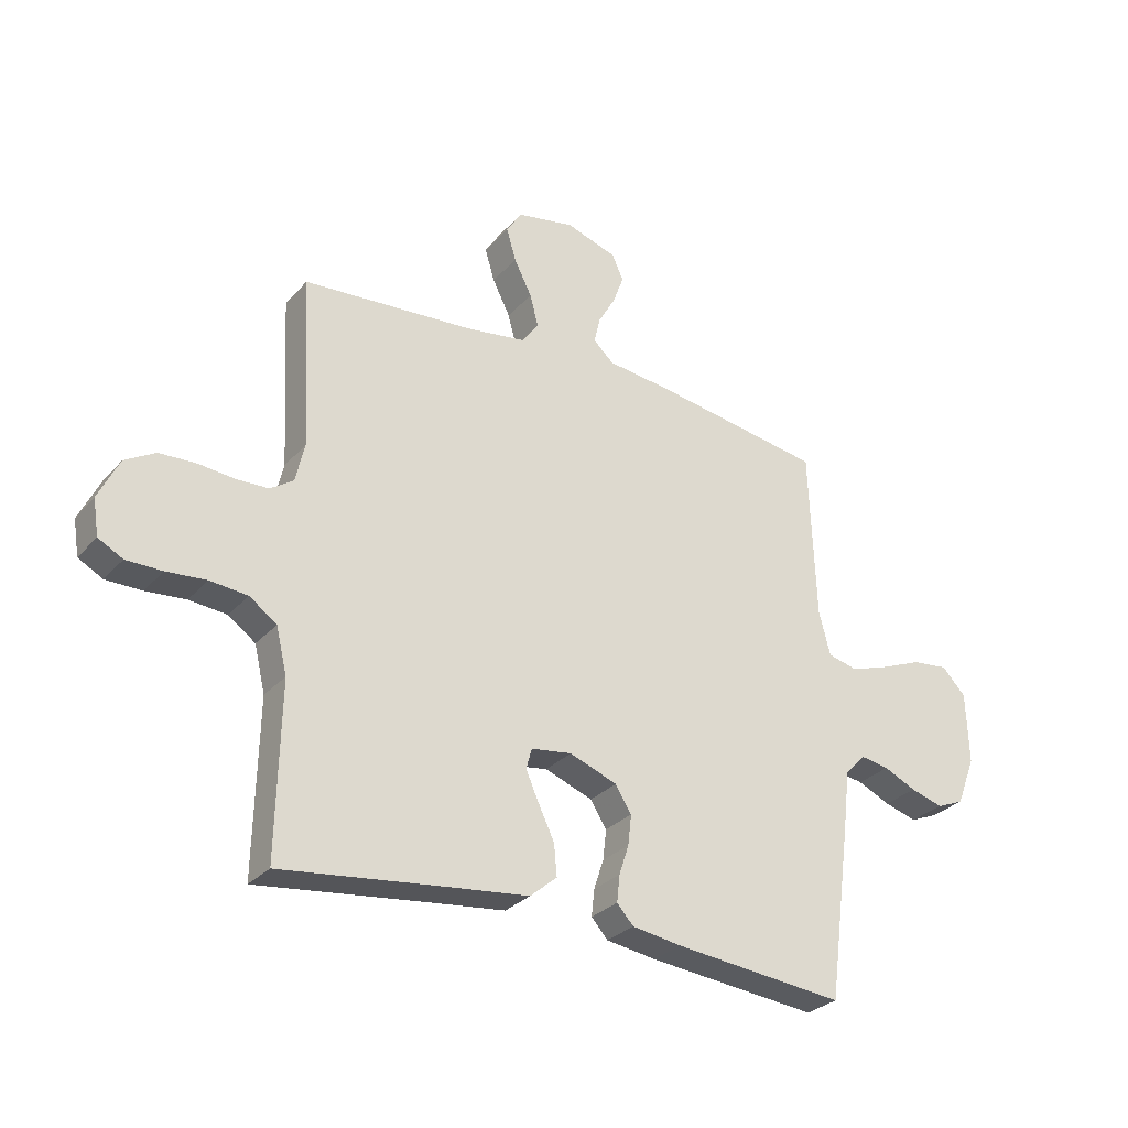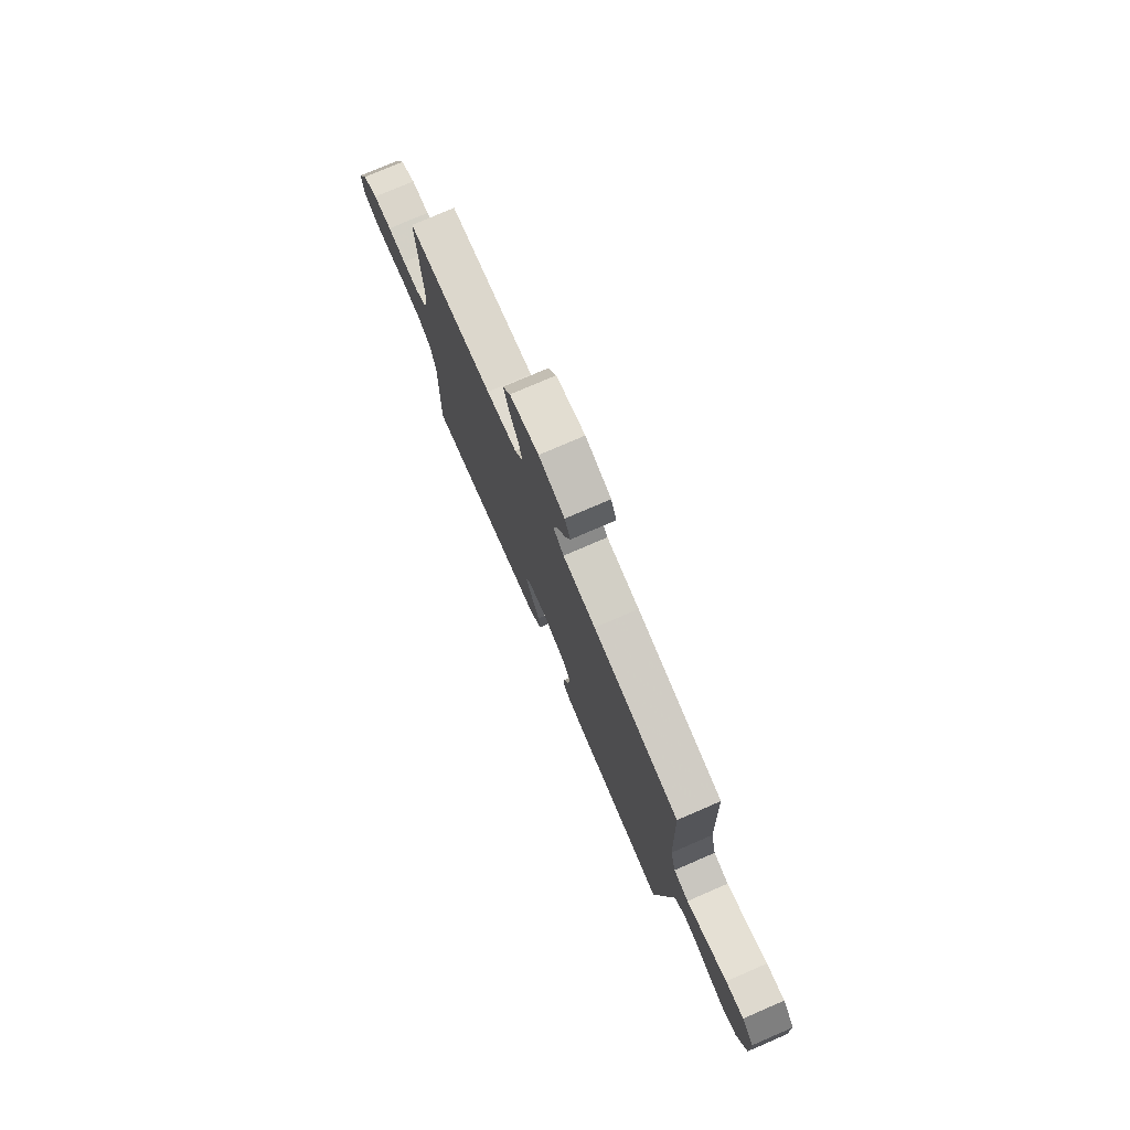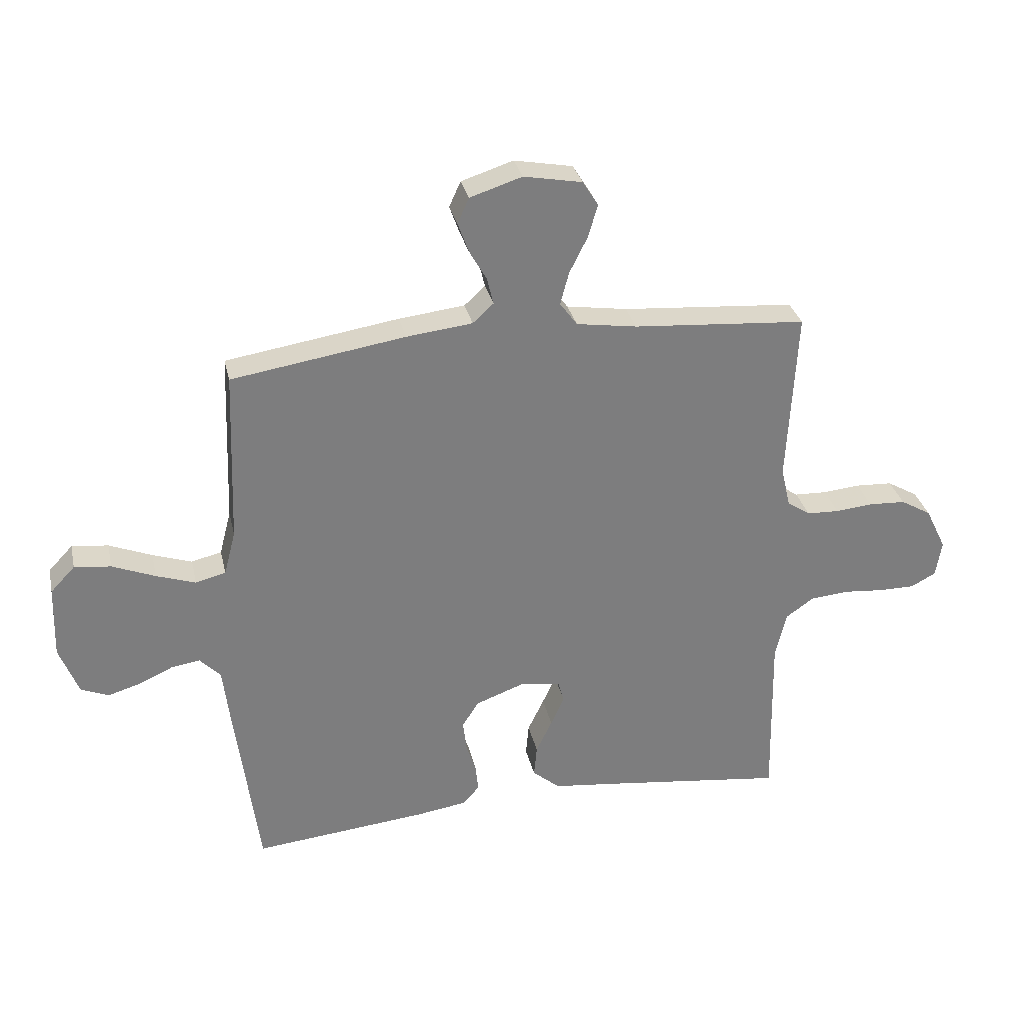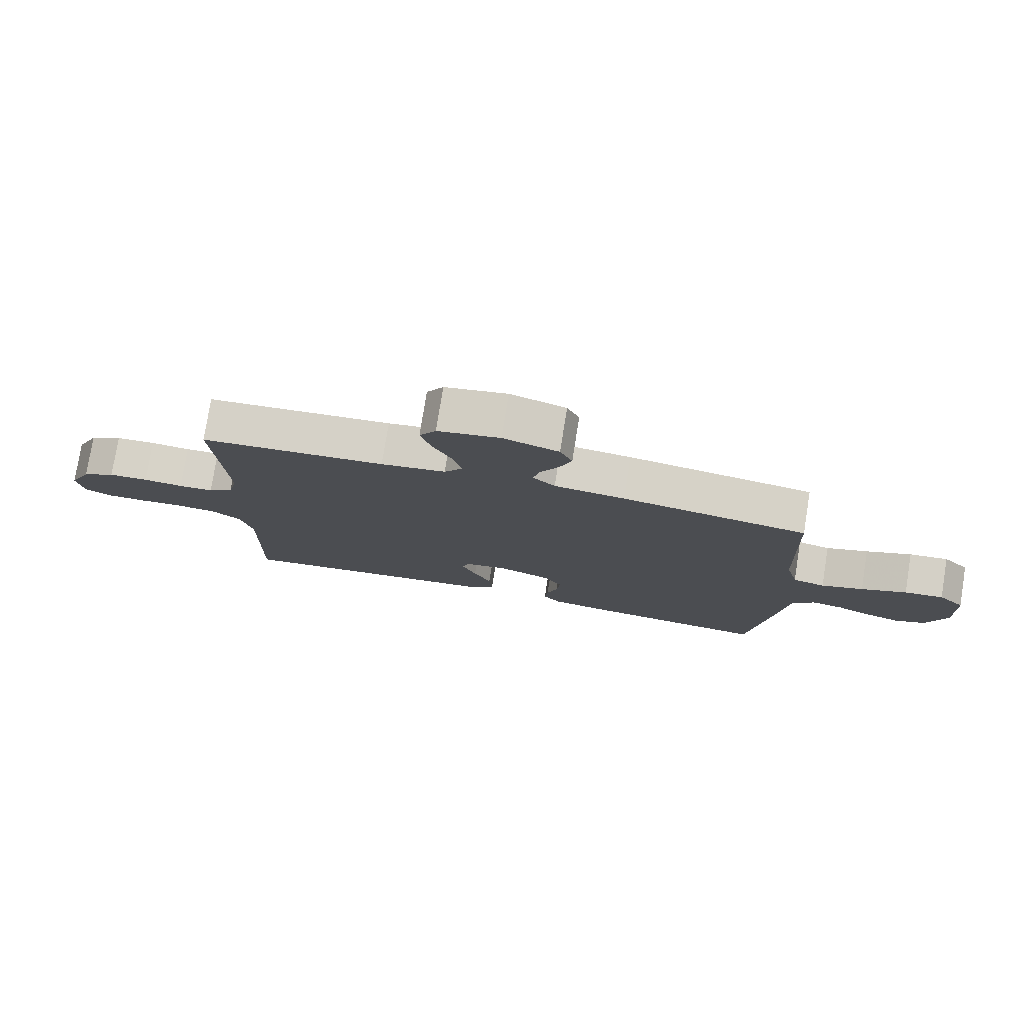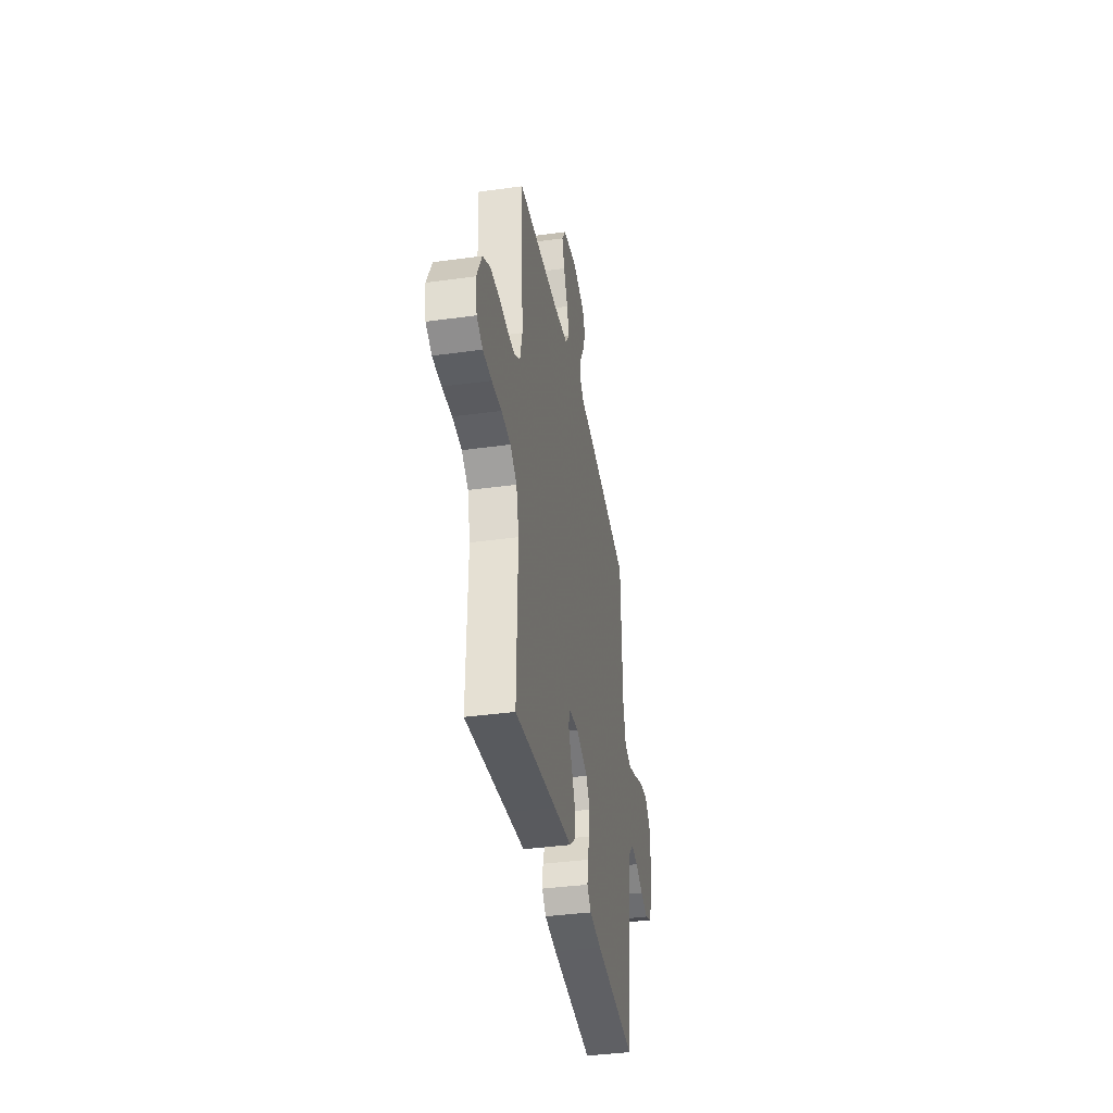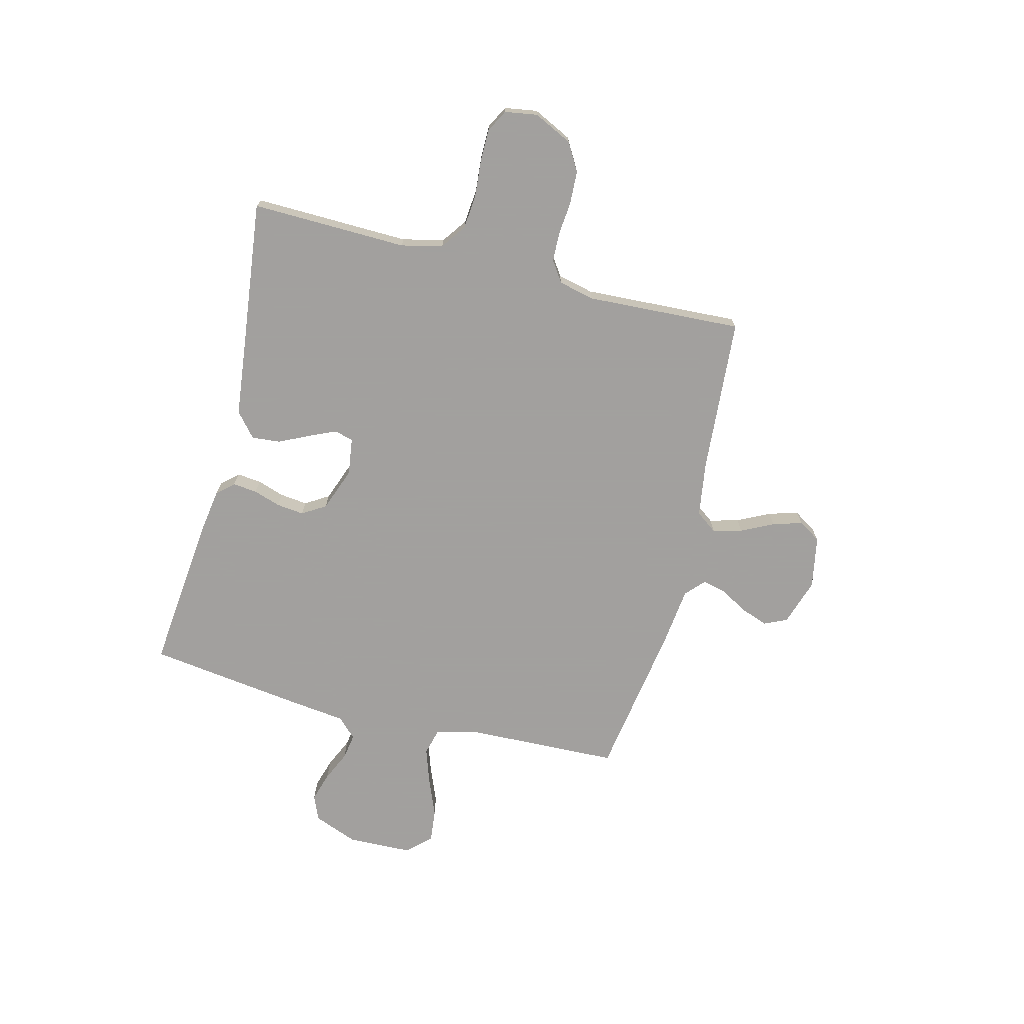
<metadata>
{"format":"obj","ext":"obj","renderer":"f3d","projection":"perspective","resolution":1024,"background":"white","views":[{"elev":-29.3,"azim":-33.0,"up":"+Z"},{"elev":76.4,"azim":66.6,"up":"+Z"},{"elev":31.1,"azim":167.5,"up":"+Z"},{"elev":77.4,"azim":9.1,"up":"+Z"},{"elev":-38.0,"azim":-80.0,"up":"+Z"},{"elev":-71.9,"azim":-104.3,"up":"+Y"}]}
</metadata>
<code>
v -0.5 0.07 0.5
v -0.2 0.07 0.523
v -0.095 0.07 0.539
v -0.065 0.07 0.58
v -0.08 0.07 0.636
v -0.111 0.07 0.698
v -0.128 0.07 0.755
v -0.101 0.07 0.798
v 0 0.07 0.817
v 0.09 0.07 0.788
v 0.11 0.07 0.744
v 0.091 0.07 0.692
v 0.061 0.07 0.639
v 0.05 0.07 0.593
v 0.086 0.07 0.56
v 0.2 0.07 0.547
v 0.5 0.07 0.5
v 0.511 0.07 0.2
v 0.531 0.07 0.123
v 0.583 0.07 0.11
v 0.651 0.07 0.133
v 0.725 0.07 0.163
v 0.788 0.07 0.17
v 0.83 0.07 0.126
v 0.834 0.07 0
v 0.801 0.07 -0.085
v 0.753 0.07 -0.105
v 0.696 0.07 -0.088
v 0.639 0.07 -0.062
v 0.589 0.07 -0.054
v 0.553 0.07 -0.091
v 0.54 0.07 -0.2
v 0.5 0.07 -0.5
v 0.2 0.07 -0.47
v 0.113 0.07 -0.457
v 0.084 0.07 -0.425
v 0.089 0.07 -0.378
v 0.106 0.07 -0.326
v 0.112 0.07 -0.273
v 0.084 0.07 -0.228
v 0 0.07 -0.197
v -0.071 0.07 -0.207
v -0.081 0.07 -0.243
v -0.058 0.07 -0.295
v -0.03 0.07 -0.353
v -0.025 0.07 -0.408
v -0.072 0.07 -0.448
v -0.2 0.07 -0.463
v -0.5 0.07 -0.5
v -0.494 0.07 -0.2
v -0.513 0.07 -0.12
v -0.561 0.07 -0.086
v -0.627 0.07 -0.08
v -0.697 0.07 -0.086
v -0.76 0.07 -0.086
v -0.803 0.07 -0.063
v -0.813 0.07 0
v -0.777 0.07 0.074
v -0.724 0.07 0.105
v -0.66 0.07 0.108
v -0.596 0.07 0.102
v -0.54 0.07 0.104
v -0.5 0.07 0.131
v -0.484 0.07 0.2
v -0.5 0 0.5
v -0.2 0 0.523
v -0.095 0 0.539
v -0.065 0 0.58
v -0.08 0 0.636
v -0.111 0 0.698
v -0.128 0 0.755
v -0.101 0 0.798
v 0 0 0.817
v 0.09 0 0.788
v 0.11 0 0.744
v 0.091 0 0.692
v 0.061 0 0.639
v 0.05 0 0.593
v 0.086 0 0.56
v 0.2 0 0.547
v 0.5 0 0.5
v 0.511 0 0.2
v 0.531 0 0.123
v 0.583 0 0.11
v 0.651 0 0.133
v 0.725 0 0.163
v 0.788 0 0.17
v 0.83 0 0.126
v 0.834 0 0
v 0.801 0 -0.085
v 0.753 0 -0.105
v 0.696 0 -0.088
v 0.639 0 -0.062
v 0.589 0 -0.054
v 0.553 0 -0.091
v 0.54 0 -0.2
v 0.5 0 -0.5
v 0.2 0 -0.47
v 0.113 0 -0.457
v 0.084 0 -0.425
v 0.089 0 -0.378
v 0.106 0 -0.326
v 0.112 0 -0.273
v 0.084 0 -0.228
v 0 0 -0.197
v -0.071 0 -0.207
v -0.081 0 -0.243
v -0.058 0 -0.295
v -0.03 0 -0.353
v -0.025 0 -0.408
v -0.072 0 -0.448
v -0.2 0 -0.463
v -0.5 0 -0.5
v -0.494 0 -0.2
v -0.513 0 -0.12
v -0.561 0 -0.086
v -0.627 0 -0.08
v -0.697 0 -0.086
v -0.76 0 -0.086
v -0.803 0 -0.063
v -0.813 0 0
v -0.777 0 0.074
v -0.724 0 0.105
v -0.66 0 0.108
v -0.596 0 0.102
v -0.54 0 0.104
v -0.5 0 0.131
v -0.484 0 0.2
f 59 60 61
f 58 59 61
f 57 58 61
f 56 57 61
f 55 56 61
f 54 55 61
f 53 54 61
f 52 53 61 62
f 51 52 62 63
f 48 49 50
f 51 63 64
f 50 51 64
f 48 50 64
f 47 48 64
f 46 47 64
f 45 46 64
f 44 45 64
f 36 37 38
f 35 36 38
f 34 35 38
f 33 34 38
f 32 33 38
f 31 32 38
f 30 31 38 39
f 27 28 29
f 26 27 29
f 25 26 29
f 24 25 29
f 23 24 29
f 22 23 29
f 21 22 29
f 20 21 29 30
f 30 39 40
f 20 30 40
f 19 20 40
f 15 16 17 18
f 11 12 13
f 10 11 13
f 9 10 13
f 8 9 13
f 7 8 13
f 6 7 13
f 5 6 13
f 4 5 13 14
f 3 4 14 15
f 64 1 2
f 19 40 41
f 18 19 41
f 15 18 41
f 3 15 41
f 2 3 41
f 64 2 41
f 43 44 64
f 42 43 64
f 41 42 64
f 125 124 123
f 125 123 122
f 125 122 121
f 125 121 120
f 125 120 119
f 125 119 118
f 125 118 117
f 126 125 117 116
f 127 126 116 115
f 114 113 112
f 128 127 115
f 128 115 114
f 128 114 112
f 128 112 111
f 128 111 110
f 128 110 109
f 128 109 108
f 102 101 100
f 102 100 99
f 102 99 98
f 102 98 97
f 102 97 96
f 102 96 95
f 103 102 95 94
f 93 92 91
f 93 91 90
f 93 90 89
f 93 89 88
f 93 88 87
f 93 87 86
f 93 86 85
f 94 93 85 84
f 104 103 94
f 104 94 84
f 104 84 83
f 82 81 80 79
f 77 76 75
f 77 75 74
f 77 74 73
f 77 73 72
f 77 72 71
f 77 71 70
f 77 70 69
f 78 77 69 68
f 79 78 68 67
f 66 65 128
f 105 104 83
f 105 83 82
f 105 82 79
f 105 79 67
f 105 67 66
f 105 66 128
f 128 108 107
f 128 107 106
f 128 106 105
f 1 65 66 2
f 2 66 67 3
f 3 67 68 4
f 4 68 69 5
f 5 69 70 6
f 6 70 71 7
f 7 71 72 8
f 8 72 73 9
f 9 73 74 10
f 10 74 75 11
f 11 75 76 12
f 12 76 77 13
f 13 77 78 14
f 14 78 79 15
f 15 79 80 16
f 16 80 81 17
f 17 81 82 18
f 18 82 83 19
f 19 83 84 20
f 20 84 85 21
f 21 85 86 22
f 22 86 87 23
f 23 87 88 24
f 24 88 89 25
f 25 89 90 26
f 26 90 91 27
f 27 91 92 28
f 28 92 93 29
f 29 93 94 30
f 30 94 95 31
f 31 95 96 32
f 32 96 97 33
f 33 97 98 34
f 34 98 99 35
f 35 99 100 36
f 36 100 101 37
f 37 101 102 38
f 38 102 103 39
f 39 103 104 40
f 40 104 105 41
f 41 105 106 42
f 42 106 107 43
f 43 107 108 44
f 44 108 109 45
f 45 109 110 46
f 46 110 111 47
f 47 111 112 48
f 48 112 113 49
f 49 113 114 50
f 50 114 115 51
f 51 115 116 52
f 52 116 117 53
f 53 117 118 54
f 54 118 119 55
f 55 119 120 56
f 56 120 121 57
f 57 121 122 58
f 58 122 123 59
f 59 123 124 60
f 60 124 125 61
f 61 125 126 62
f 62 126 127 63
f 63 127 128 64
f 64 128 65 1

</code>
